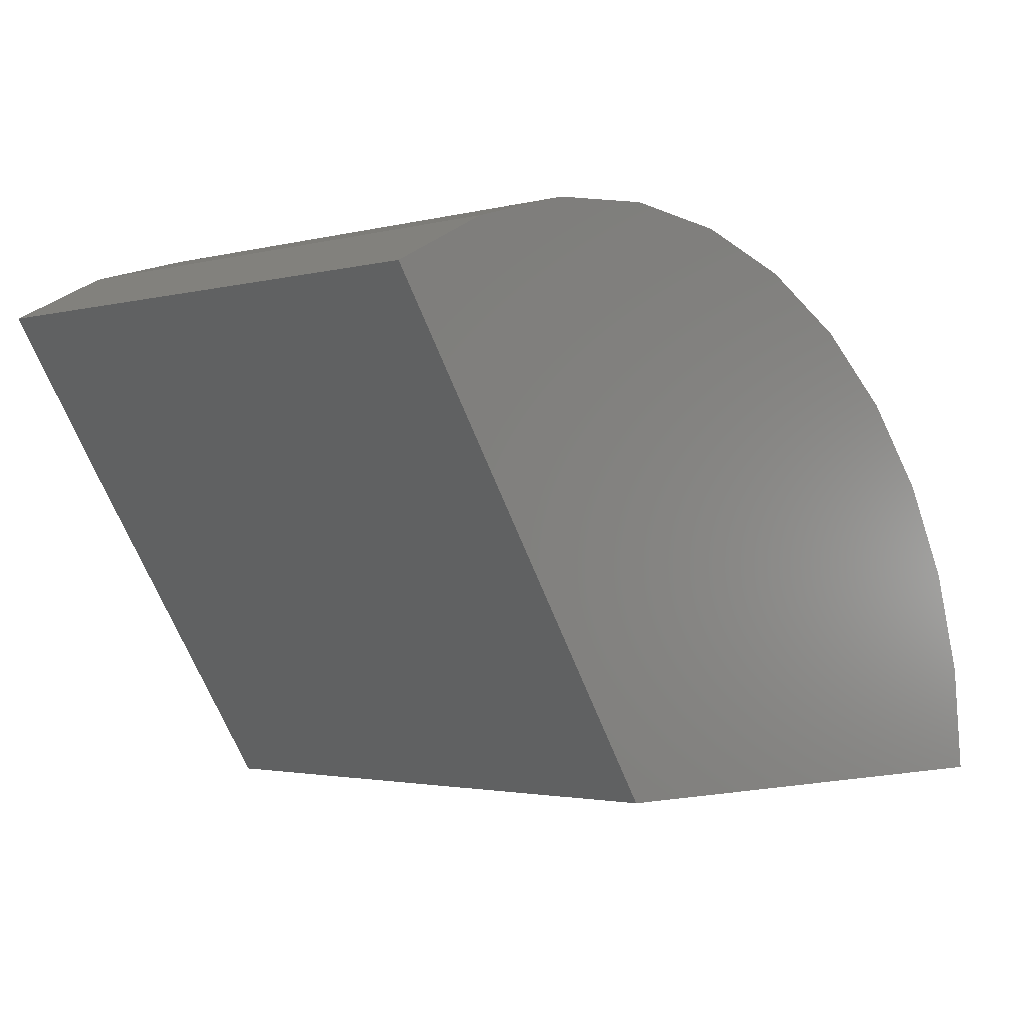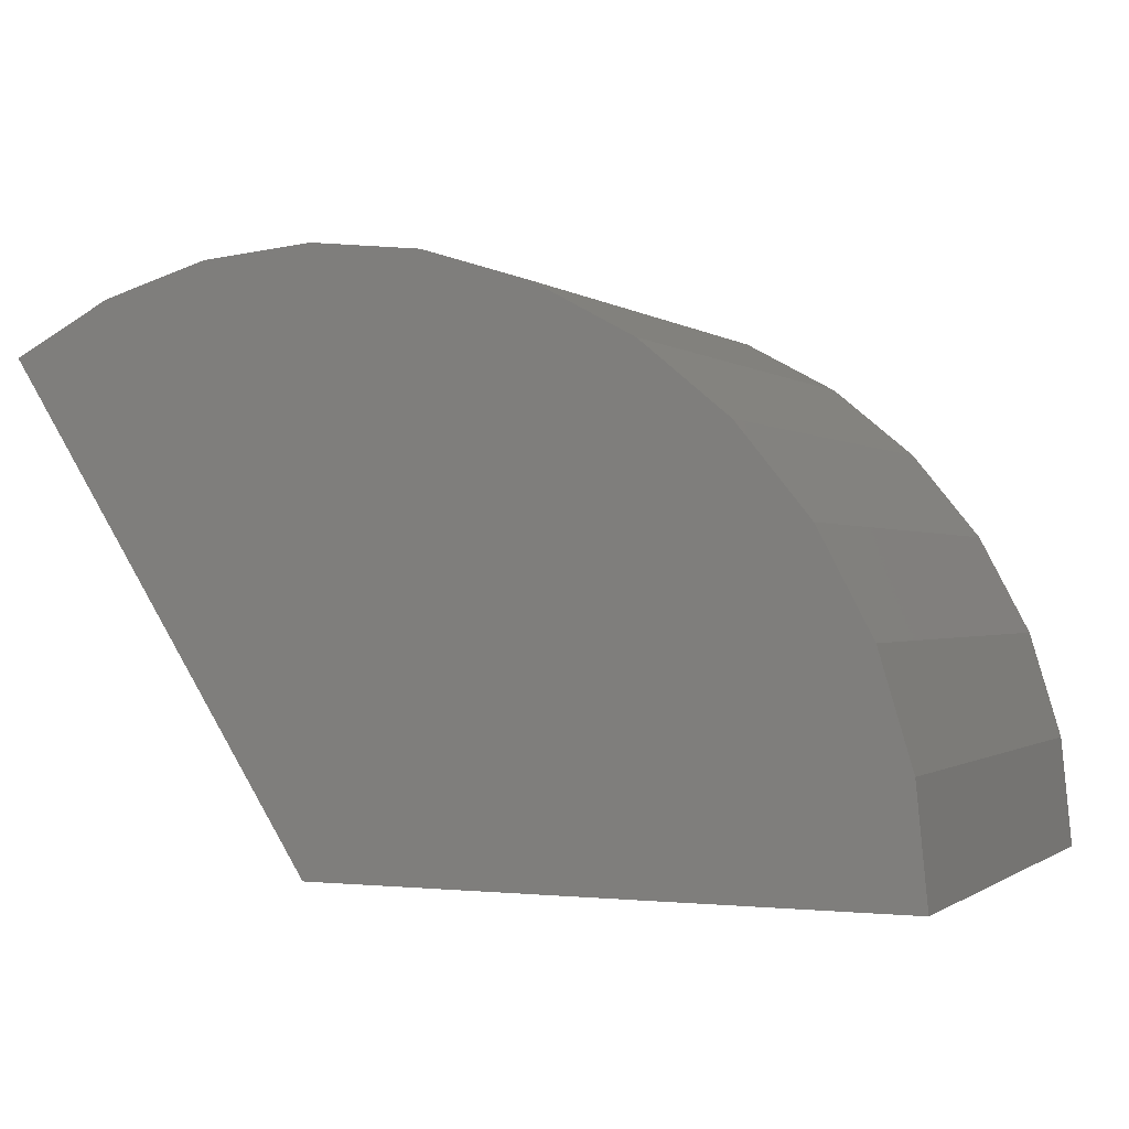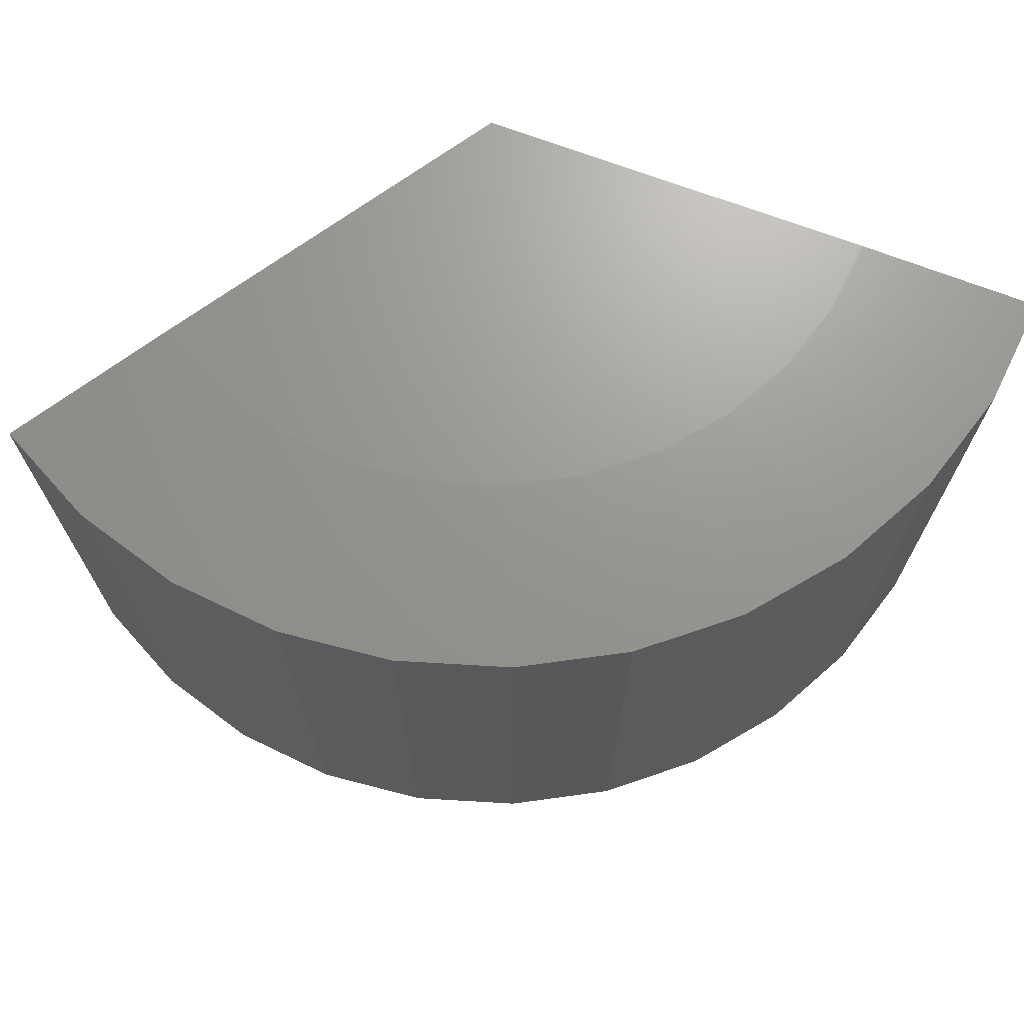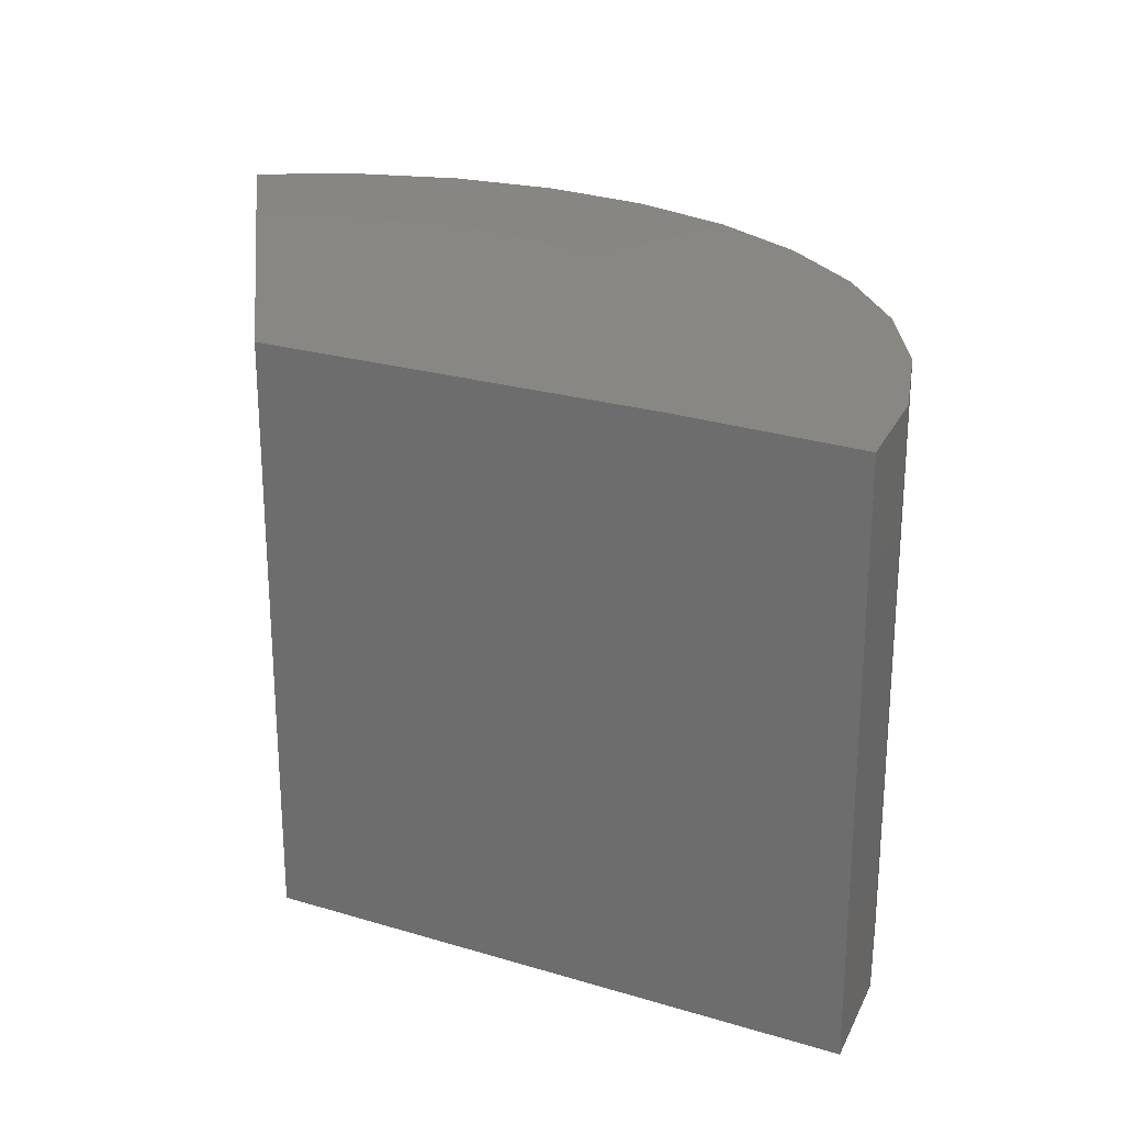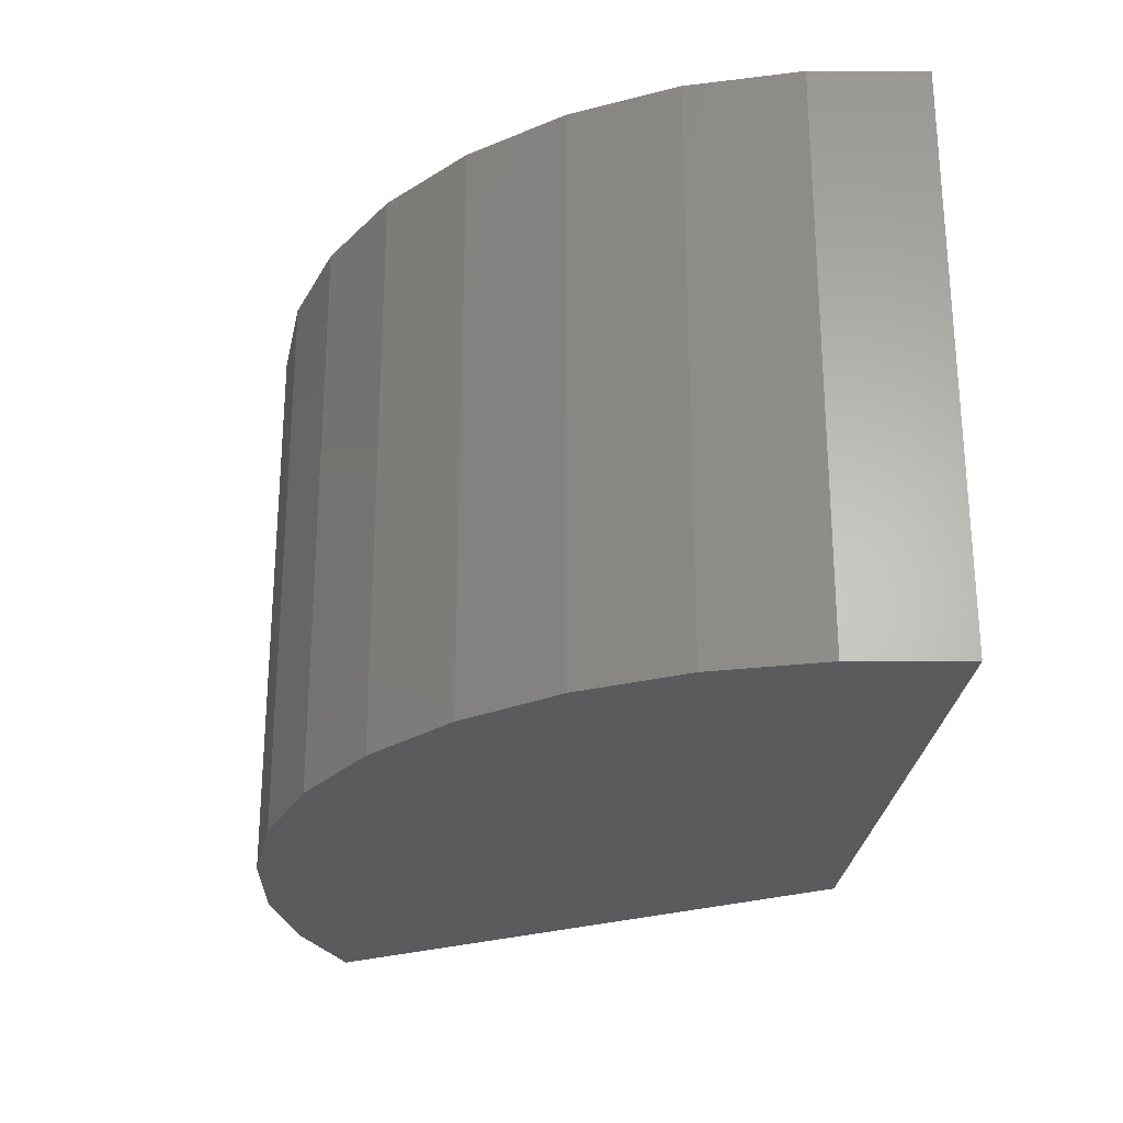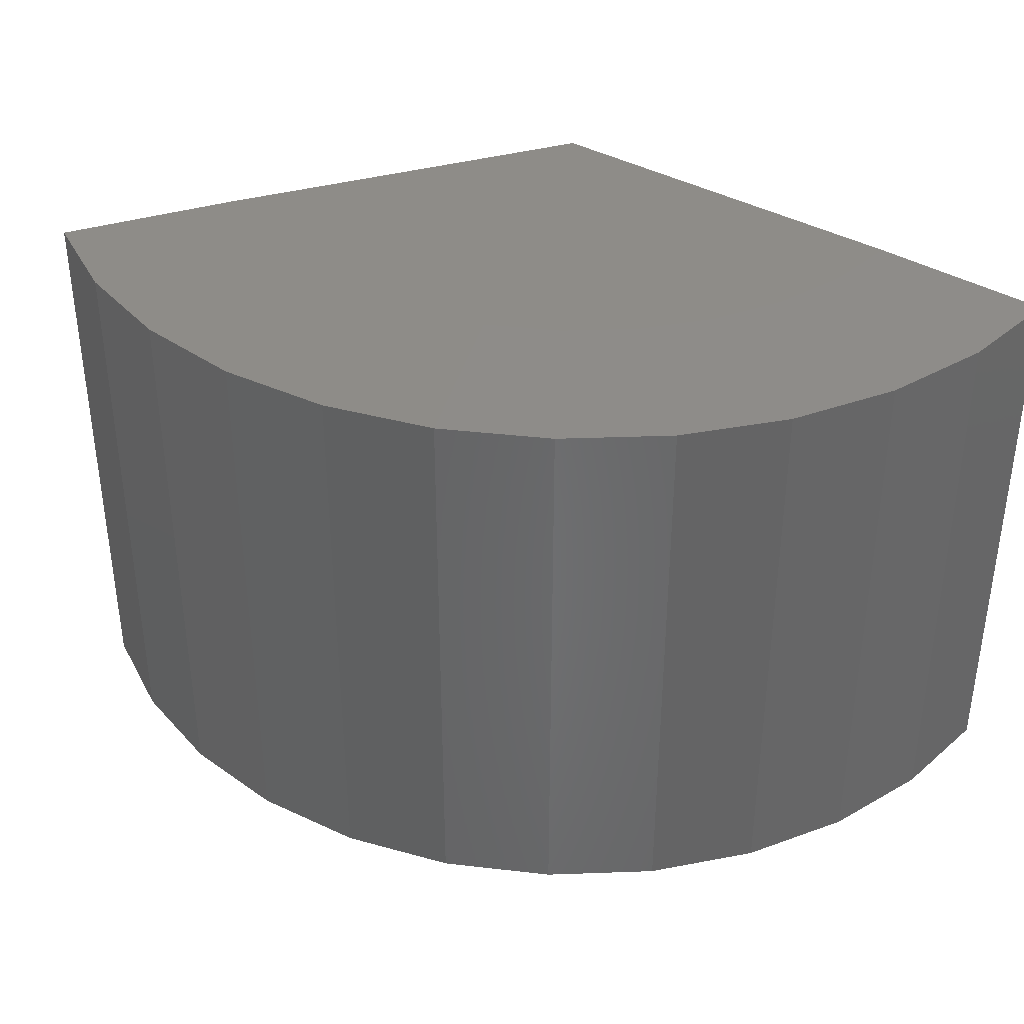
<metadata>
{"format":"stl","ext":"stl","renderer":"f3d","projection":"perspective","resolution":1024,"background":"white","views":[{"elev":-2.1,"azim":-46.5,"up":"+Z"},{"elev":-0.7,"azim":23.5,"up":"+Z"},{"elev":69.6,"azim":20.8,"up":"+Y"},{"elev":24.5,"azim":-96.6,"up":"+Y"},{"elev":-25.9,"azim":84.4,"up":"+Y"},{"elev":37.1,"azim":37.1,"up":"+Y"}]}
</metadata>
<code>
# stl→obj: 38 verts, 72 faces
v -0.75 -0.75 0
v -1.563 -0.75 1.261
v -0.75 0.75 0
v -1.563 0.7422 1.261
v -1.309 0.75 0.8666
v 0.2812 0.75 0
v 0.75 0.7422 0
v 0.75 -0.75 0
v -0.1708 0.75 0.8532
v -0.01652 0.75 0.7249
v 0.11 0.75 0.5691
v 0.2039 0.75 0.3918
v 0.2617 0.75 0.1997
v -0.7379 0.75 1.031
v -0.5384 0.75 1.009
v -0.9378 0.75 1.014
v -0.347 0.75 0.9492
v -1.131 0.75 0.9584
v -1.304 0.7422 1.394
v -1.304 -0.75 1.394
v -1.023 0.7422 1.475
v -1.023 -0.75 1.475
v -0.7324 0.7422 1.5
v -0.7324 -0.75 1.5
v -0.4422 0.7422 1.468
v -0.4422 -0.75 1.468
v -0.1638 0.7422 1.381
v -0.1638 -0.75 1.381
v 0.0925 0.7422 1.241
v 0.0925 -0.75 1.241
v 0.3169 0.7422 1.054
v 0.3169 -0.75 1.054
v 0.5009 0.7422 0.8278
v 0.5009 -0.75 0.8278
v 0.6375 0.7422 0.5699
v 0.6375 -0.75 0.5699
v 0.7216 0.7422 0.2905
v 0.7216 -0.75 0.2905
f 1 2 3
f 3 2 4
f 3 4 5
f 6 7 3
f 3 7 8
f 3 8 1
f 3 5 9
f 3 9 10
f 3 10 11
f 3 11 12
f 3 12 13
f 3 13 6
f 14 15 16
f 16 15 17
f 16 17 18
f 18 17 9
f 18 9 5
f 4 2 19
f 19 2 20
f 19 20 21
f 21 20 22
f 21 22 23
f 23 22 24
f 23 24 25
f 25 24 26
f 25 26 27
f 27 26 28
f 27 28 29
f 29 28 30
f 29 30 31
f 31 30 32
f 31 32 33
f 33 32 34
f 33 34 35
f 35 34 36
f 35 36 37
f 37 36 38
f 37 38 7
f 7 38 8
f 7 13 37
f 7 6 13
f 5 19 18
f 5 4 19
f 12 35 37
f 12 37 13
f 11 33 35
f 11 35 12
f 10 31 33
f 10 33 11
f 9 29 31
f 9 31 10
f 17 27 29
f 17 29 9
f 15 25 27
f 15 27 17
f 14 23 25
f 14 25 15
f 16 21 23
f 16 23 14
f 18 19 21
f 18 21 16
f 1 8 38
f 1 38 36
f 1 36 34
f 1 34 32
f 1 32 30
f 1 30 2
f 2 30 20
f 20 30 28
f 20 28 22
f 22 28 26
f 22 26 24

</code>
